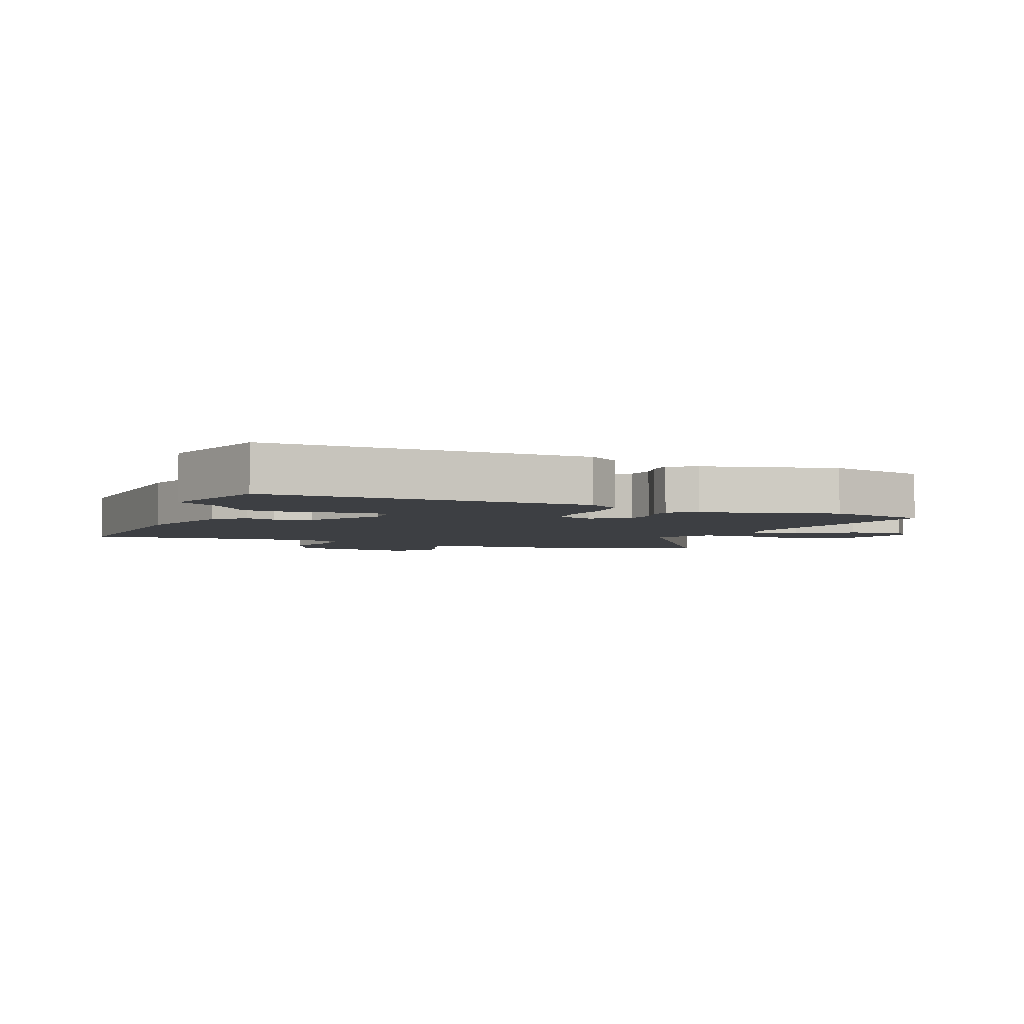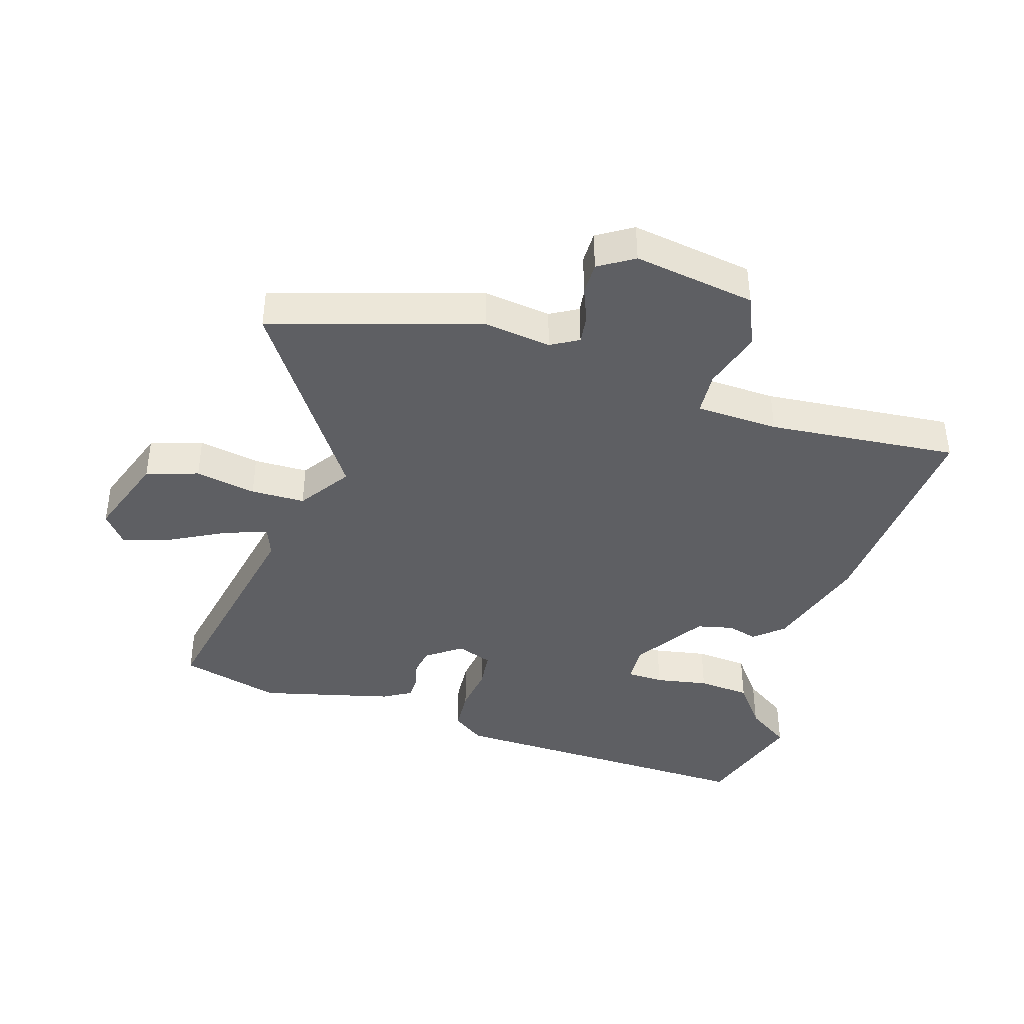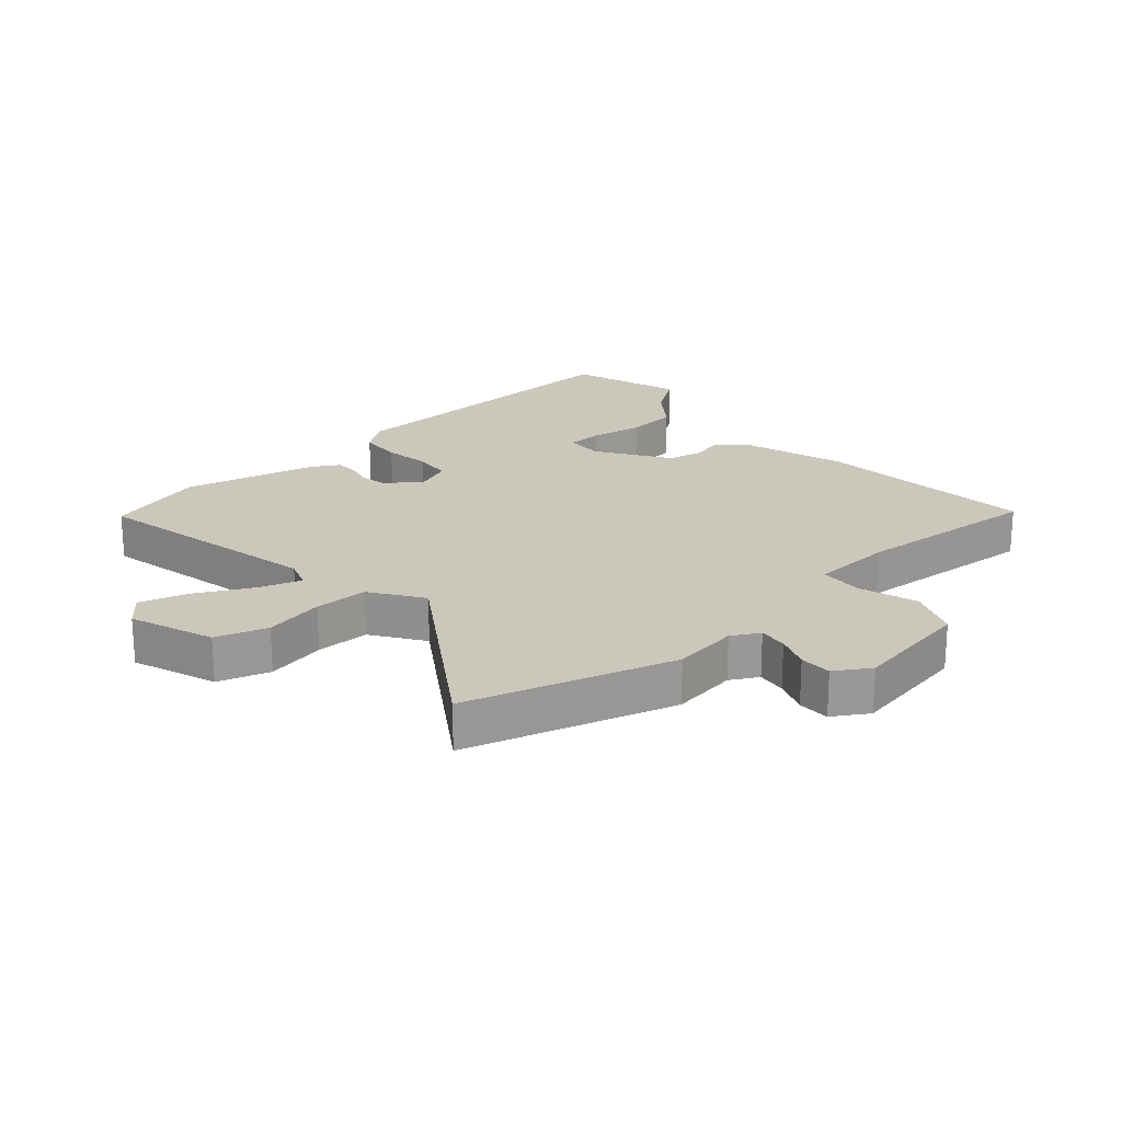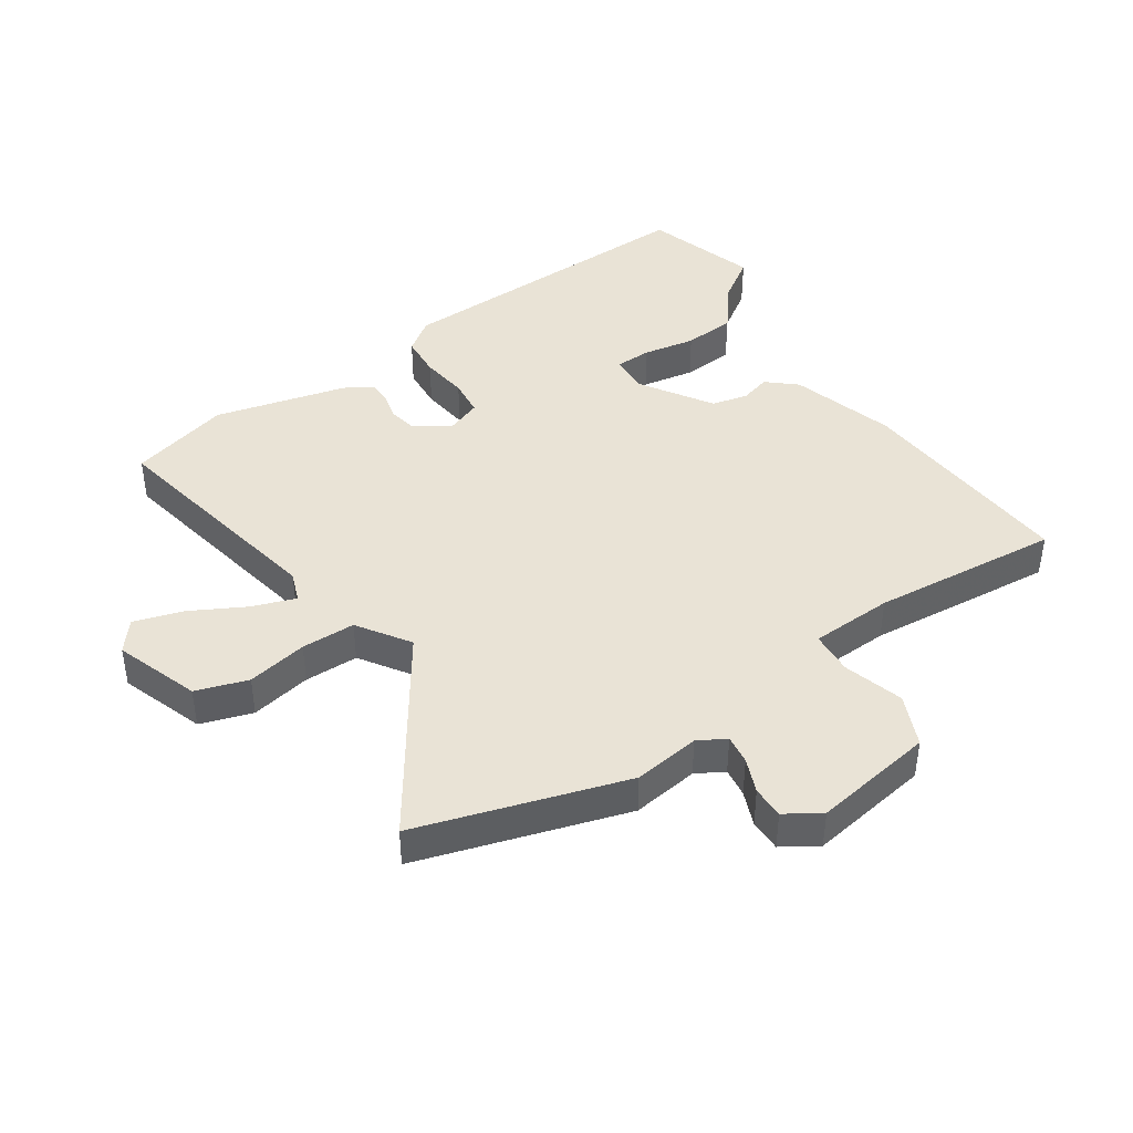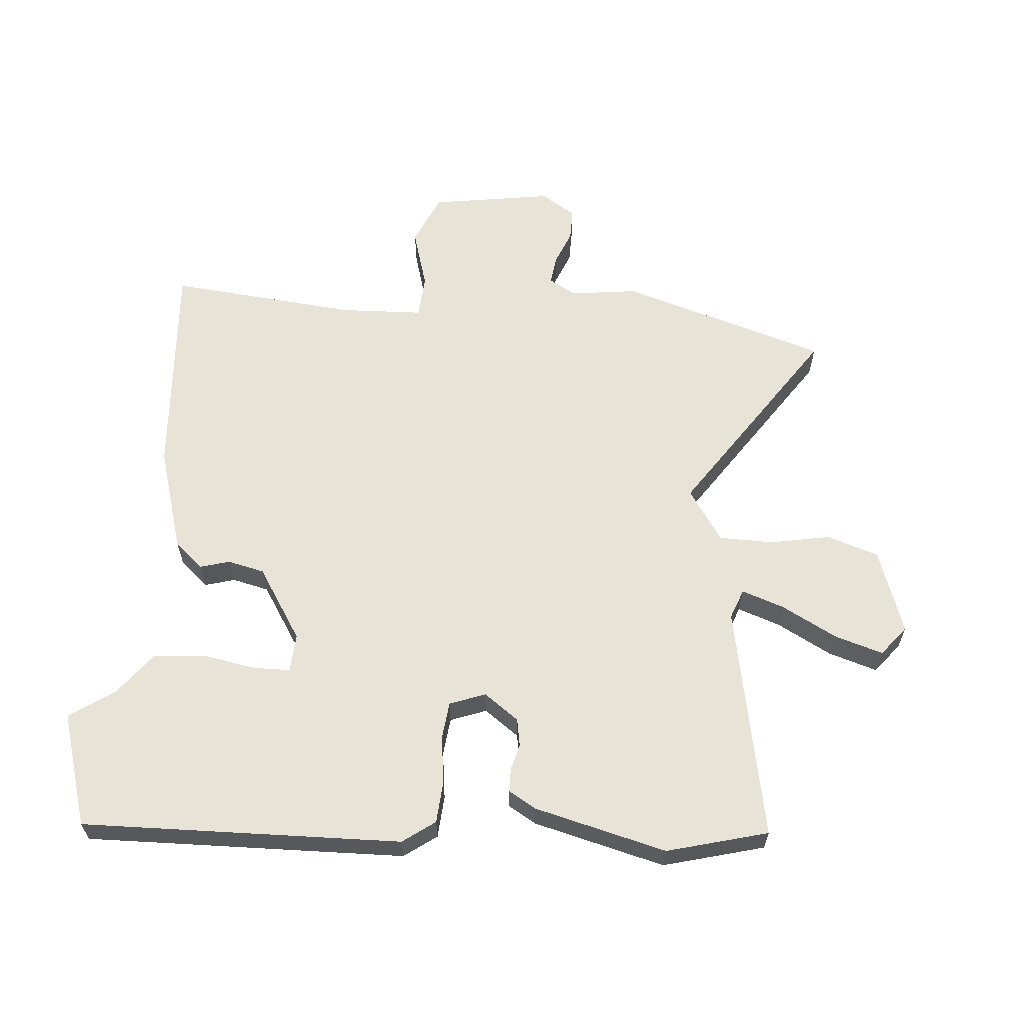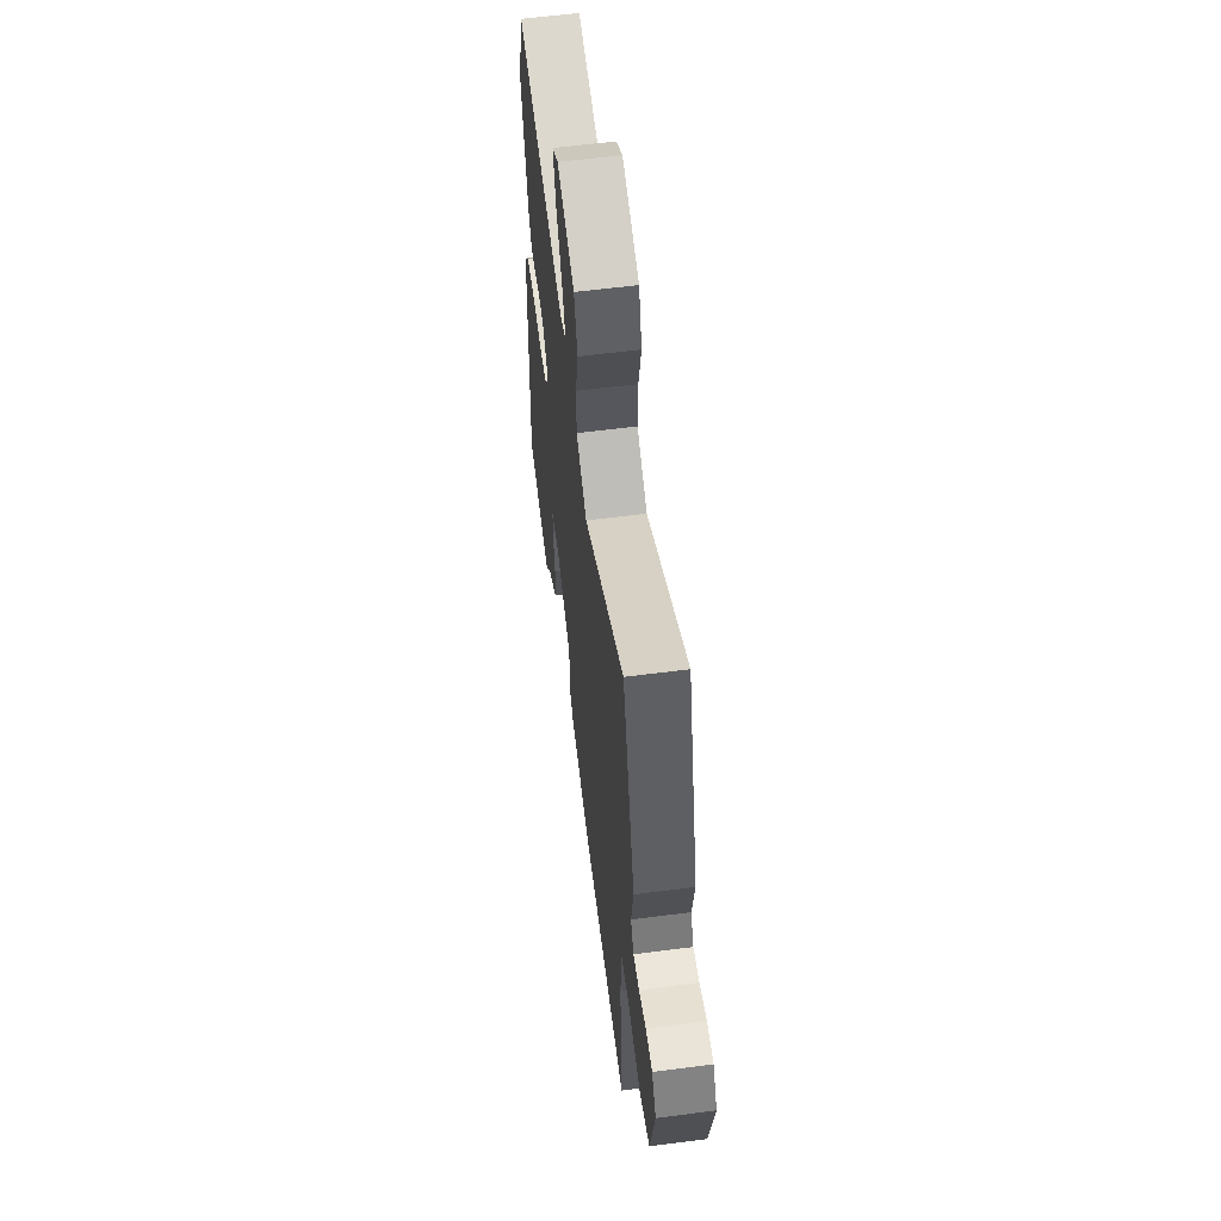
<metadata>
{"format":"obj","ext":"obj","renderer":"f3d","projection":"perspective","resolution":1024,"background":"white","views":[{"elev":-4.1,"azim":-110.3,"up":"+Y"},{"elev":-40.5,"azim":74.3,"up":"+Y"},{"elev":21.6,"azim":49.4,"up":"+Y"},{"elev":42.3,"azim":57.6,"up":"+Y"},{"elev":61.8,"azim":-83.7,"up":"+Y"},{"elev":60.2,"azim":82.5,"up":"+Z"}]}
</metadata>
<code>
v -0.388 0.07 -0.537
v -0.57 0.07 -0.476
v -0.543 0.07 0.038
v -0.504 0.07 0.089
v -0.435 0.07 0.092
v -0.359 0.07 0.08
v -0.298 0.07 0.085
v -0.275 0.07 0.142
v -0.314 0.07 0.199
v -0.358 0.07 0.208
v -0.402 0.07 0.198
v -0.439 0.07 0.2
v -0.464 0.07 0.245
v -0.512 0.07 0.459
v -0.464 0.07 0.62
v -0.088 0.07 0.537
v -0.039 0.07 0.554
v -0.061 0.07 0.623
v -0.106 0.07 0.713
v -0.128 0.07 0.792
v -0.079 0.07 0.829
v 0.056 0.07 0.778
v 0.081 0.07 0.694
v 0.06 0.07 0.597
v 0.059 0.07 0.51
v 0.141 0.07 0.452
v 0.457 0.07 0.654
v 0.551 0.07 0.318
v 0.534 0.07 0.211
v 0.558 0.07 0.166
v 0.605 0.07 0.171
v 0.661 0.07 0.192
v 0.713 0.07 0.191
v 0.747 0.07 0.134
v 0.711 0.07 -0.061
v 0.627 0.07 -0.095
v 0.531 0.07 -0.064
v 0.461 0.07 -0.067
v 0.452 0.07 -0.2
v 0.472 0.07 -0.505
v 0.113 0.07 -0.471
v -0.055 0.07 -0.416
v -0.094 0.07 -0.369
v -0.079 0.07 -0.321
v -0.091 0.07 -0.262
v -0.205 0.07 -0.185
v -0.267 0.07 -0.187
v -0.27 0.07 -0.246
v -0.257 0.07 -0.331
v -0.266 0.07 -0.415
v -0.338 0.07 -0.467
v -0.388 0 -0.537
v -0.57 0 -0.476
v -0.543 0 0.038
v -0.504 0 0.089
v -0.435 0 0.092
v -0.359 0 0.08
v -0.298 0 0.085
v -0.275 0 0.142
v -0.314 0 0.199
v -0.358 0 0.208
v -0.402 0 0.198
v -0.439 0 0.2
v -0.464 0 0.245
v -0.512 0 0.459
v -0.464 0 0.62
v -0.088 0 0.537
v -0.039 0 0.554
v -0.061 0 0.623
v -0.106 0 0.713
v -0.128 0 0.792
v -0.079 0 0.829
v 0.056 0 0.778
v 0.081 0 0.694
v 0.06 0 0.597
v 0.059 0 0.51
v 0.141 0 0.452
v 0.457 0 0.654
v 0.551 0 0.318
v 0.534 0 0.211
v 0.558 0 0.166
v 0.605 0 0.171
v 0.661 0 0.192
v 0.713 0 0.191
v 0.747 0 0.134
v 0.711 0 -0.061
v 0.627 0 -0.095
v 0.531 0 -0.064
v 0.461 0 -0.067
v 0.452 0 -0.2
v 0.472 0 -0.505
v 0.113 0 -0.471
v -0.055 0 -0.416
v -0.094 0 -0.369
v -0.079 0 -0.321
v -0.091 0 -0.262
v -0.205 0 -0.185
v -0.267 0 -0.187
v -0.27 0 -0.246
v -0.257 0 -0.331
v -0.266 0 -0.415
v -0.338 0 -0.467
f 48 49 50 51
f 47 48 51 1
f 41 42 43 44
f 39 40 41 44
f 38 39 44 45
f 34 35 36 37
f 34 37 38
f 31 32 33 34
f 30 31 34 38
f 29 30 38 45
f 26 27 28 29
f 21 22 23 24
f 21 24 25
f 18 19 20 21
f 17 18 21 25
f 16 17 25 26
f 10 11 12 13
f 9 10 13 14
f 3 4 5 6
f 3 6 7
f 47 1 2 3
f 46 47 3 7
f 9 14 15 16
f 8 9 16 26
f 26 29 45 46
f 7 8 26 46
f 102 101 100 99
f 52 102 99 98
f 95 94 93 92
f 95 92 91 90
f 96 95 90 89
f 88 87 86 85
f 89 88 85
f 85 84 83 82
f 89 85 82 81
f 96 89 81 80
f 80 79 78 77
f 75 74 73 72
f 76 75 72
f 72 71 70 69
f 76 72 69 68
f 77 76 68 67
f 64 63 62 61
f 65 64 61 60
f 57 56 55 54
f 58 57 54
f 54 53 52 98
f 58 54 98 97
f 67 66 65 60
f 77 67 60 59
f 97 96 80 77
f 97 77 59 58
f 1 52 53 2
f 2 53 54 3
f 3 54 55 4
f 4 55 56 5
f 5 56 57 6
f 6 57 58 7
f 7 58 59 8
f 8 59 60 9
f 9 60 61 10
f 10 61 62 11
f 11 62 63 12
f 12 63 64 13
f 13 64 65 14
f 14 65 66 15
f 15 66 67 16
f 16 67 68 17
f 17 68 69 18
f 18 69 70 19
f 19 70 71 20
f 20 71 72 21
f 21 72 73 22
f 22 73 74 23
f 23 74 75 24
f 24 75 76 25
f 25 76 77 26
f 26 77 78 27
f 27 78 79 28
f 28 79 80 29
f 29 80 81 30
f 30 81 82 31
f 31 82 83 32
f 32 83 84 33
f 33 84 85 34
f 34 85 86 35
f 35 86 87 36
f 36 87 88 37
f 37 88 89 38
f 38 89 90 39
f 39 90 91 40
f 40 91 92 41
f 41 92 93 42
f 42 93 94 43
f 43 94 95 44
f 44 95 96 45
f 45 96 97 46
f 46 97 98 47
f 47 98 99 48
f 48 99 100 49
f 49 100 101 50
f 50 101 102 51
f 51 102 52 1

</code>
